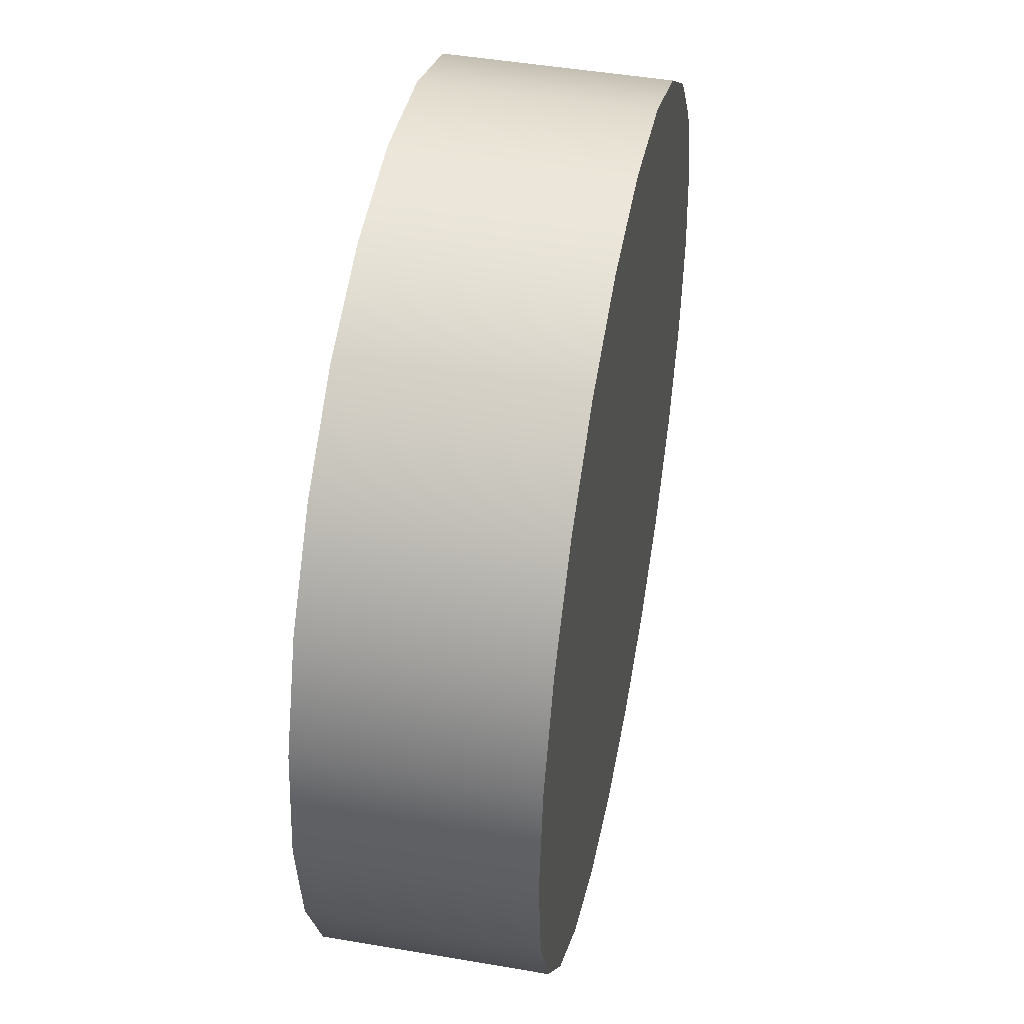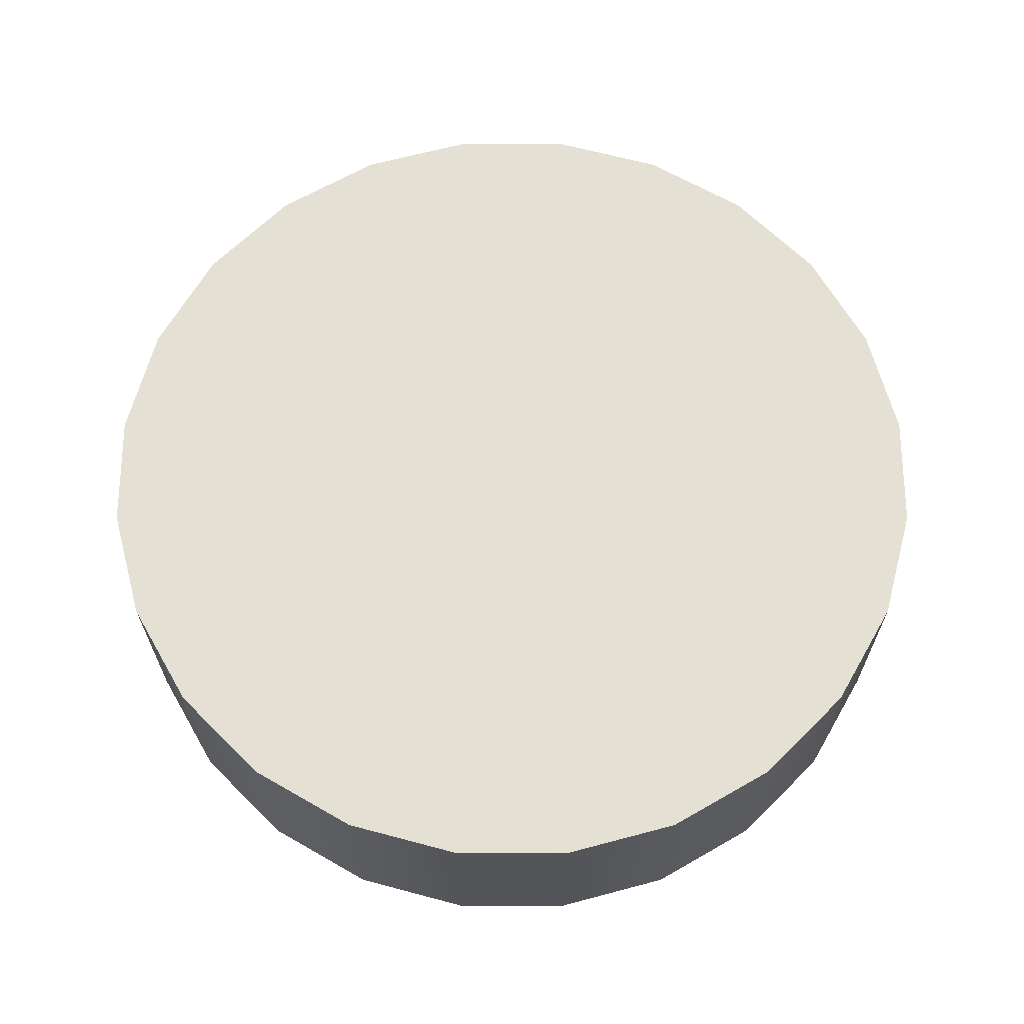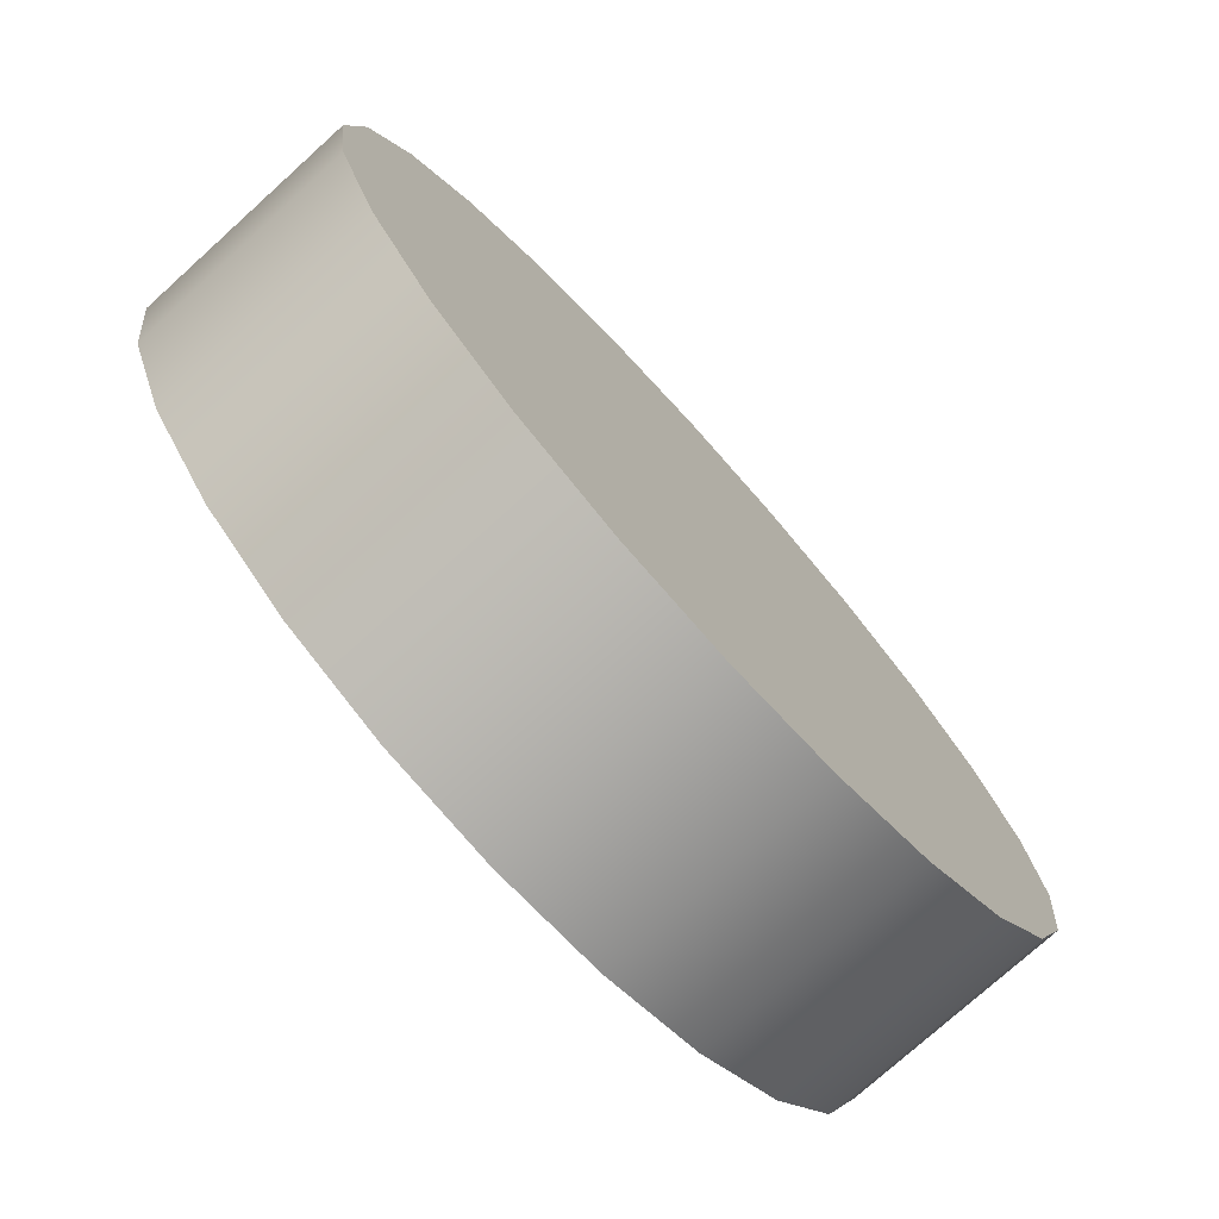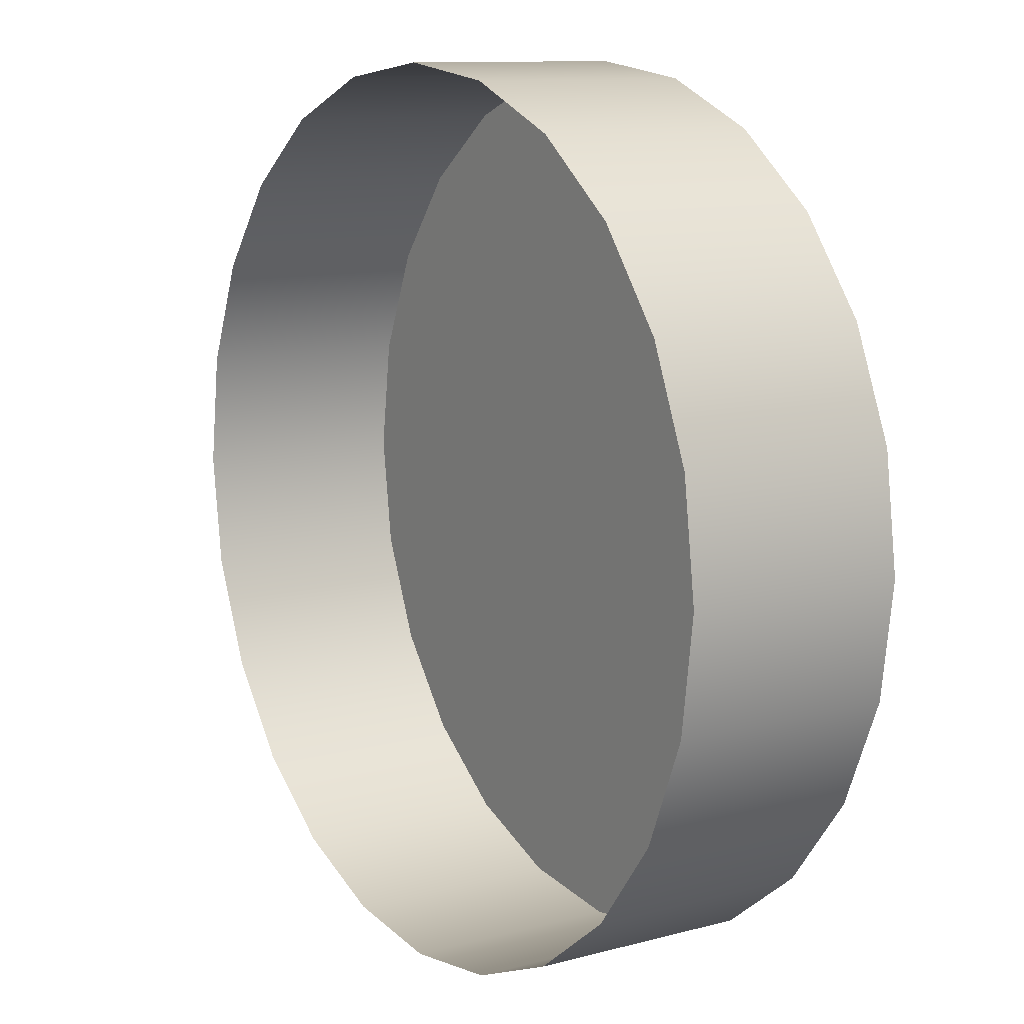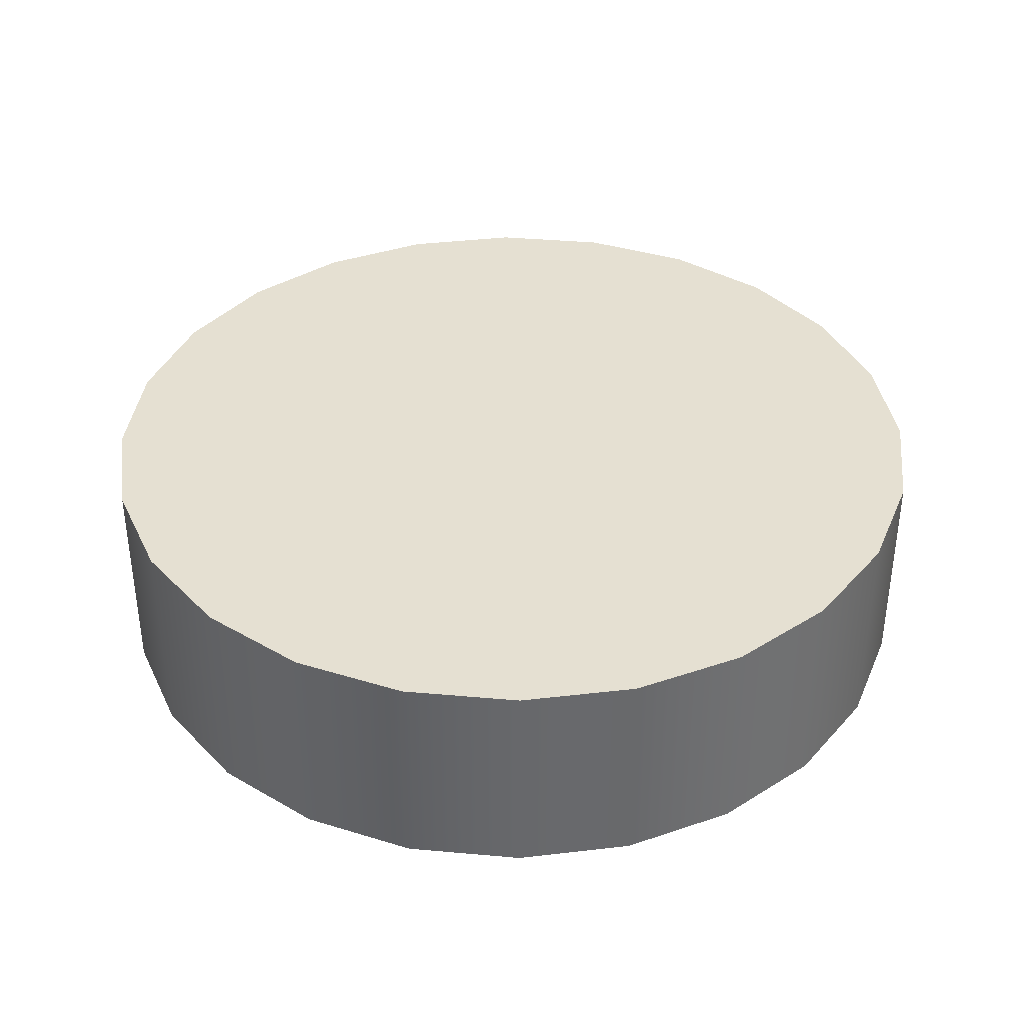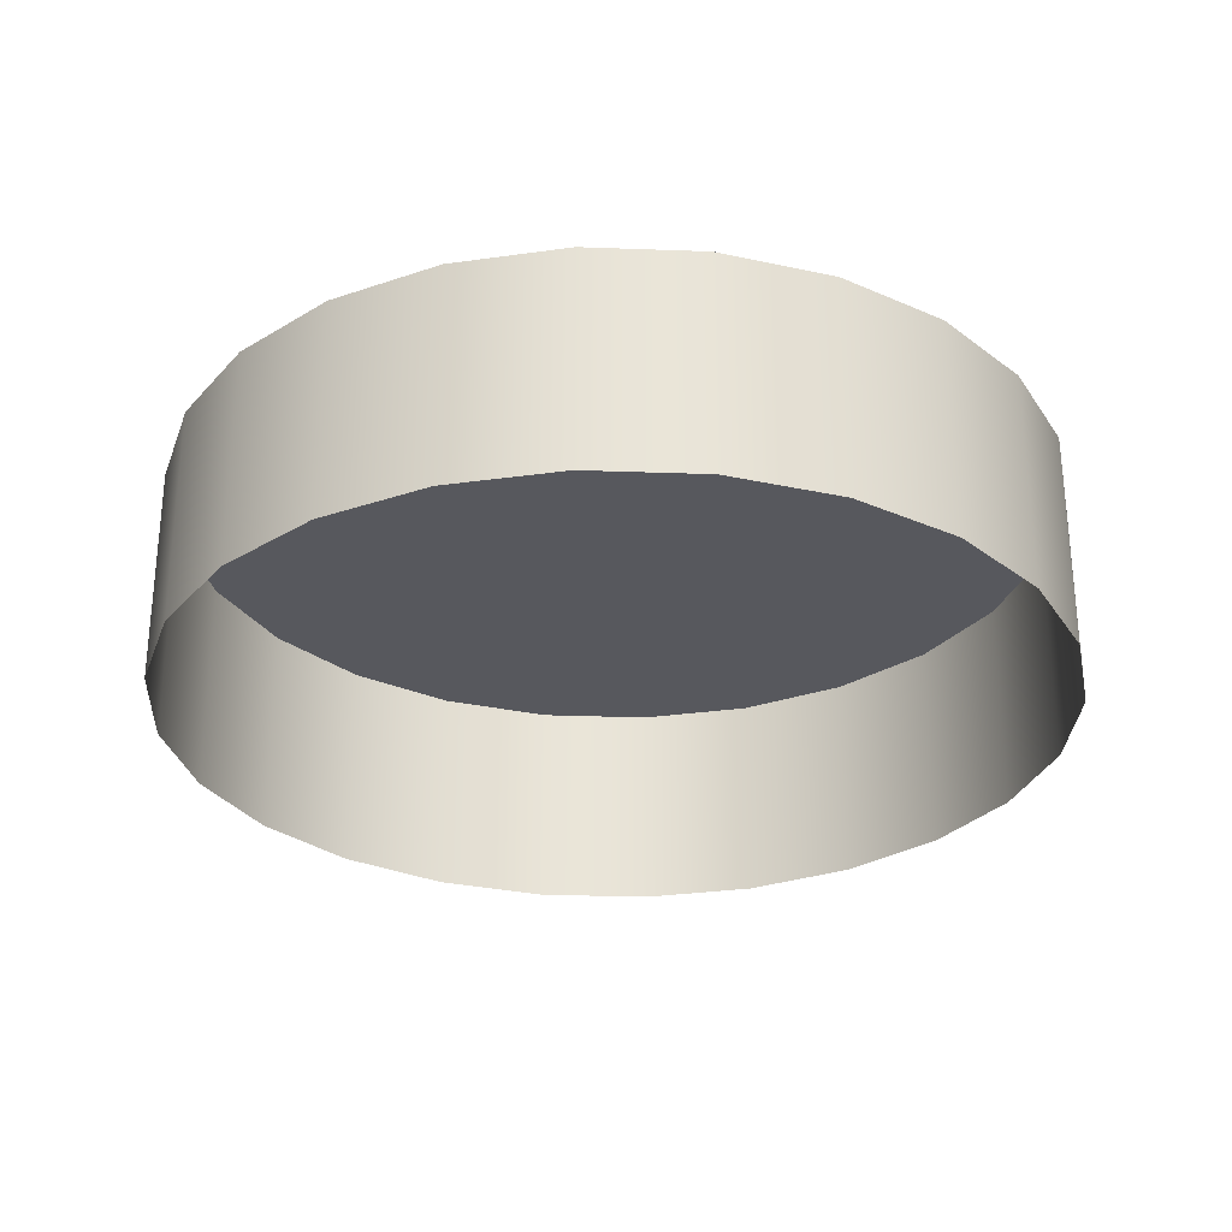
<metadata>
{"format":"obj","ext":"obj","renderer":"f3d","projection":"perspective","resolution":1024,"background":"white","views":[{"elev":46.4,"azim":-78.9,"up":"+Y"},{"elev":65.4,"azim":127.5,"up":"+Z"},{"elev":-75.8,"azim":-47.9,"up":"+Y"},{"elev":11.0,"azim":-123.3,"up":"+Y"},{"elev":37.7,"azim":179.0,"up":"+Z"},{"elev":-28.9,"azim":64.4,"up":"+Z"}]}
</metadata>
<code>
o 3dw.61c6c6a47e5b9d34496c7671bf276db5/Model/distancia1/distancia/mesh1/mesh1-geometry/material_0/component_5#mesh1-geometry
v 0.03272 -0.4549 0.0737
v 0.03207 -0.4499 0.0832
v 0.03207 -0.4499 0.0737
v 0.03207 -0.4499 0.0832
v 0.03272 -0.4549 0.0737
v 0.03272 -0.4549 0.0832
v 0.03462 -0.4594 0.0737
v 0.03272 -0.4549 0.0832
v 0.03272 -0.4549 0.0737
v 0.03272 -0.4549 0.0832
v 0.03462 -0.4594 0.0737
v 0.03462 -0.4594 0.0832
v 0.03764 -0.4634 0.0737
v 0.03462 -0.4594 0.0832
v 0.03462 -0.4594 0.0737
v 0.03462 -0.4594 0.0832
v 0.03764 -0.4634 0.0737
v 0.03764 -0.4634 0.0832
v 0.03764 -0.4634 0.0737
v 0.04157 -0.4664 0.0832
v 0.03764 -0.4634 0.0832
v 0.04157 -0.4664 0.0832
v 0.03764 -0.4634 0.0737
v 0.04157 -0.4664 0.0737
v 0.04157 -0.4664 0.0737
v 0.04615 -0.4683 0.0832
v 0.04157 -0.4664 0.0832
v 0.04615 -0.4683 0.0832
v 0.04157 -0.4664 0.0737
v 0.04615 -0.4683 0.0737
v 0.04615 -0.4683 0.0737
v 0.05107 -0.4689 0.0832
v 0.04615 -0.4683 0.0832
v 0.05107 -0.4689 0.0832
v 0.04615 -0.4683 0.0737
v 0.05107 -0.4689 0.0737
v 0.05107 -0.4689 0.0737
v 0.05599 -0.4683 0.0832
v 0.05107 -0.4689 0.0832
v 0.05599 -0.4683 0.0832
v 0.05107 -0.4689 0.0737
v 0.05599 -0.4683 0.0737
v 0.05599 -0.4683 0.0737
v 0.06057 -0.4664 0.0832
v 0.05599 -0.4683 0.0832
v 0.06057 -0.4664 0.0832
v 0.05599 -0.4683 0.0737
v 0.06057 -0.4664 0.0737
v 0.06057 -0.4664 0.0737
v 0.0645 -0.4634 0.0832
v 0.06057 -0.4664 0.0832
v 0.0645 -0.4634 0.0832
v 0.06057 -0.4664 0.0737
v 0.0645 -0.4634 0.0737
v 0.07007 -0.4499 0.0737
v 0.06942 -0.4549 0.0832
v 0.06942 -0.4549 0.0737
v 0.06942 -0.4549 0.0832
v 0.07007 -0.4499 0.0737
v 0.07007 -0.4499 0.0832
v 0.06942 -0.445 0.0737
v 0.07007 -0.4499 0.0832
v 0.07007 -0.4499 0.0737
v 0.07007 -0.4499 0.0832
v 0.06942 -0.445 0.0737
v 0.06942 -0.445 0.0832
v 0.06752 -0.4404 0.0737
v 0.06942 -0.445 0.0832
v 0.06942 -0.445 0.0737
v 0.06942 -0.445 0.0832
v 0.06752 -0.4404 0.0737
v 0.06752 -0.4404 0.0832
v 0.0645 -0.4365 0.0737
v 0.06752 -0.4404 0.0832
v 0.06752 -0.4404 0.0737
v 0.06752 -0.4404 0.0832
v 0.0645 -0.4365 0.0737
v 0.0645 -0.4365 0.0832
v 0.0645 -0.4365 0.0737
v 0.06057 -0.4335 0.0832
v 0.0645 -0.4365 0.0832
v 0.06057 -0.4335 0.0832
v 0.0645 -0.4365 0.0737
v 0.06057 -0.4335 0.0737
v 0.06057 -0.4335 0.0737
v 0.05599 -0.4316 0.0832
v 0.06057 -0.4335 0.0832
v 0.05599 -0.4316 0.0832
v 0.06057 -0.4335 0.0737
v 0.05599 -0.4316 0.0737
v 0.05599 -0.4316 0.0737
v 0.05107 -0.4309 0.0832
v 0.05599 -0.4316 0.0832
v 0.05107 -0.4309 0.0832
v 0.05599 -0.4316 0.0737
v 0.05107 -0.4309 0.0737
v 0.05107 -0.4309 0.0737
v 0.04615 -0.4316 0.0832
v 0.05107 -0.4309 0.0832
v 0.04615 -0.4316 0.0832
v 0.05107 -0.4309 0.0737
v 0.04615 -0.4316 0.0737
v 0.04615 -0.4316 0.0737
v 0.04157 -0.4335 0.0832
v 0.04615 -0.4316 0.0832
v 0.04157 -0.4335 0.0832
v 0.04615 -0.4316 0.0737
v 0.04157 -0.4335 0.0737
v 0.04157 -0.4335 0.0737
v 0.03764 -0.4365 0.0832
v 0.04157 -0.4335 0.0832
v 0.03764 -0.4365 0.0832
v 0.04157 -0.4335 0.0737
v 0.03764 -0.4365 0.0737
v 0.03462 -0.4404 0.0737
v 0.03764 -0.4365 0.0832
v 0.03764 -0.4365 0.0737
v 0.03764 -0.4365 0.0832
v 0.03462 -0.4404 0.0737
v 0.03462 -0.4404 0.0832
v 0.03272 -0.445 0.0737
v 0.03462 -0.4404 0.0832
v 0.03462 -0.4404 0.0737
v 0.03462 -0.4404 0.0832
v 0.03272 -0.445 0.0737
v 0.03272 -0.445 0.0832
v 0.03207 -0.4499 0.0737
v 0.03272 -0.445 0.0832
v 0.03272 -0.445 0.0737
v 0.03272 -0.445 0.0832
v 0.03207 -0.4499 0.0737
v 0.03207 -0.4499 0.0832
v 0.03272 -0.4549 0.0832
v 0.03272 -0.445 0.0832
v 0.03207 -0.4499 0.0832
v 0.03272 -0.445 0.0832
v 0.03272 -0.4549 0.0832
v 0.03462 -0.4594 0.0832
v 0.03272 -0.445 0.0832
v 0.03462 -0.4594 0.0832
v 0.03462 -0.4404 0.0832
v 0.03462 -0.4404 0.0832
v 0.03462 -0.4594 0.0832
v 0.03764 -0.4634 0.0832
v 0.03462 -0.4404 0.0832
v 0.03764 -0.4634 0.0832
v 0.03764 -0.4365 0.0832
v 0.03764 -0.4365 0.0832
v 0.03764 -0.4634 0.0832
v 0.04157 -0.4664 0.0832
v 0.03764 -0.4365 0.0832
v 0.04157 -0.4664 0.0832
v 0.04157 -0.4335 0.0832
v 0.04157 -0.4335 0.0832
v 0.04157 -0.4664 0.0832
v 0.04615 -0.4683 0.0832
v 0.04157 -0.4335 0.0832
v 0.04615 -0.4683 0.0832
v 0.04615 -0.4316 0.0832
v 0.04615 -0.4316 0.0832
v 0.04615 -0.4683 0.0832
v 0.05107 -0.4689 0.0832
v 0.04615 -0.4316 0.0832
v 0.05107 -0.4689 0.0832
v 0.05107 -0.4309 0.0832
v 0.05107 -0.4309 0.0832
v 0.05107 -0.4689 0.0832
v 0.05599 -0.4683 0.0832
v 0.05107 -0.4309 0.0832
v 0.05599 -0.4683 0.0832
v 0.05599 -0.4316 0.0832
v 0.05599 -0.4316 0.0832
v 0.05599 -0.4683 0.0832
v 0.06057 -0.4664 0.0832
v 0.05599 -0.4316 0.0832
v 0.06057 -0.4664 0.0832
v 0.06057 -0.4335 0.0832
v 0.06057 -0.4335 0.0832
v 0.06057 -0.4664 0.0832
v 0.0645 -0.4634 0.0832
v 0.06057 -0.4335 0.0832
v 0.0645 -0.4634 0.0832
v 0.0645 -0.4365 0.0832
v 0.0645 -0.4365 0.0832
v 0.0645 -0.4634 0.0832
v 0.06752 -0.4594 0.0832
v 0.0645 -0.4634 0.0832
v 0.06752 -0.4594 0.0737
v 0.06752 -0.4594 0.0832
v 0.06752 -0.4594 0.0737
v 0.0645 -0.4634 0.0832
v 0.0645 -0.4634 0.0737
v 0.06942 -0.4549 0.0737
v 0.06752 -0.4594 0.0832
v 0.06752 -0.4594 0.0737
v 0.06752 -0.4594 0.0832
v 0.06942 -0.4549 0.0737
v 0.06942 -0.4549 0.0832
v 0.06752 -0.4404 0.0832
v 0.06752 -0.4594 0.0832
v 0.06942 -0.4549 0.0832
v 0.0645 -0.4365 0.0832
v 0.06752 -0.4594 0.0832
v 0.06752 -0.4404 0.0832
v 0.06752 -0.4404 0.0832
v 0.06942 -0.4549 0.0832
v 0.06942 -0.445 0.0832
v 0.06942 -0.445 0.0832
v 0.06942 -0.4549 0.0832
v 0.07007 -0.4499 0.0832
f 1 2 3
f 3 2 1
f 4 5 6
f 6 5 4
f 7 8 9
f 9 8 7
f 10 11 12
f 12 11 10
f 13 14 15
f 15 14 13
f 16 17 18
f 18 17 16
f 19 20 21
f 21 20 19
f 22 23 24
f 24 23 22
f 25 26 27
f 27 26 25
f 28 29 30
f 30 29 28
f 31 32 33
f 33 32 31
f 34 35 36
f 36 35 34
f 37 38 39
f 39 38 37
f 40 41 42
f 42 41 40
f 43 44 45
f 45 44 43
f 46 47 48
f 48 47 46
f 49 50 51
f 51 50 49
f 52 53 54
f 54 53 52
f 55 56 57
f 57 56 55
f 58 59 60
f 60 59 58
f 61 62 63
f 63 62 61
f 64 65 66
f 66 65 64
f 67 68 69
f 69 68 67
f 70 71 72
f 72 71 70
f 73 74 75
f 75 74 73
f 76 77 78
f 78 77 76
f 79 80 81
f 81 80 79
f 82 83 84
f 84 83 82
f 85 86 87
f 87 86 85
f 88 89 90
f 90 89 88
f 91 92 93
f 93 92 91
f 94 95 96
f 96 95 94
f 97 98 99
f 99 98 97
f 100 101 102
f 102 101 100
f 103 104 105
f 105 104 103
f 106 107 108
f 108 107 106
f 109 110 111
f 111 110 109
f 112 113 114
f 114 113 112
f 115 116 117
f 117 116 115
f 118 119 120
f 120 119 118
f 121 122 123
f 123 122 121
f 124 125 126
f 126 125 124
f 127 128 129
f 129 128 127
f 130 131 132
f 132 131 130
f 133 134 135
f 135 134 133
f 136 137 138
f 138 137 136
f 139 140 141
f 141 140 139
f 142 143 144
f 144 143 142
f 145 146 147
f 147 146 145
f 148 149 150
f 150 149 148
f 151 152 153
f 153 152 151
f 154 155 156
f 156 155 154
f 157 158 159
f 159 158 157
f 160 161 162
f 162 161 160
f 163 164 165
f 165 164 163
f 166 167 168
f 168 167 166
f 169 170 171
f 171 170 169
f 172 173 174
f 174 173 172
f 175 176 177
f 177 176 175
f 178 179 180
f 180 179 178
f 181 182 183
f 183 182 181
f 184 185 186
f 186 185 184
f 187 188 189
f 189 188 187
f 190 191 192
f 192 191 190
f 193 194 195
f 195 194 193
f 196 197 198
f 198 197 196
f 199 200 201
f 201 200 199
f 202 203 204
f 204 203 202
f 205 206 207
f 207 206 205
f 208 209 210
f 210 209 208

</code>
